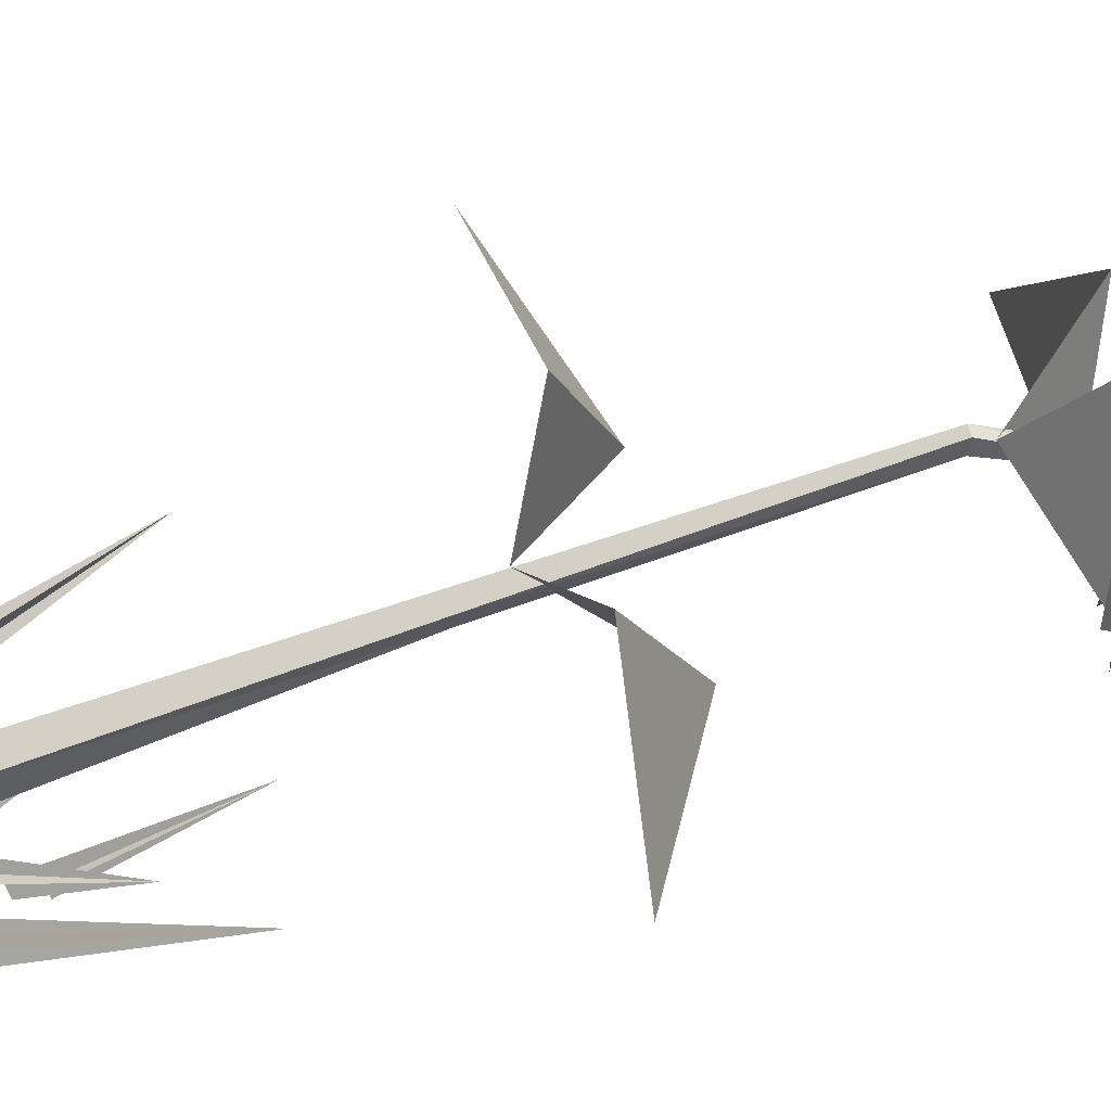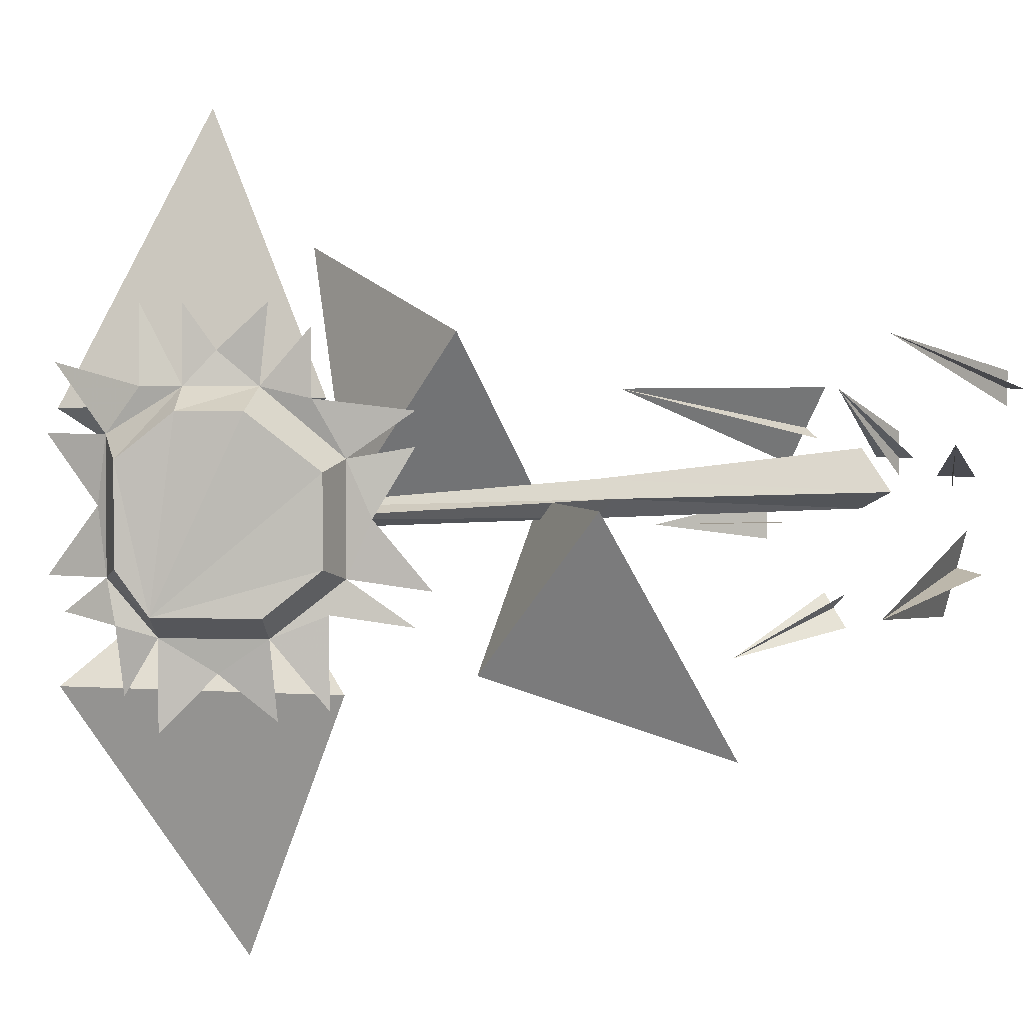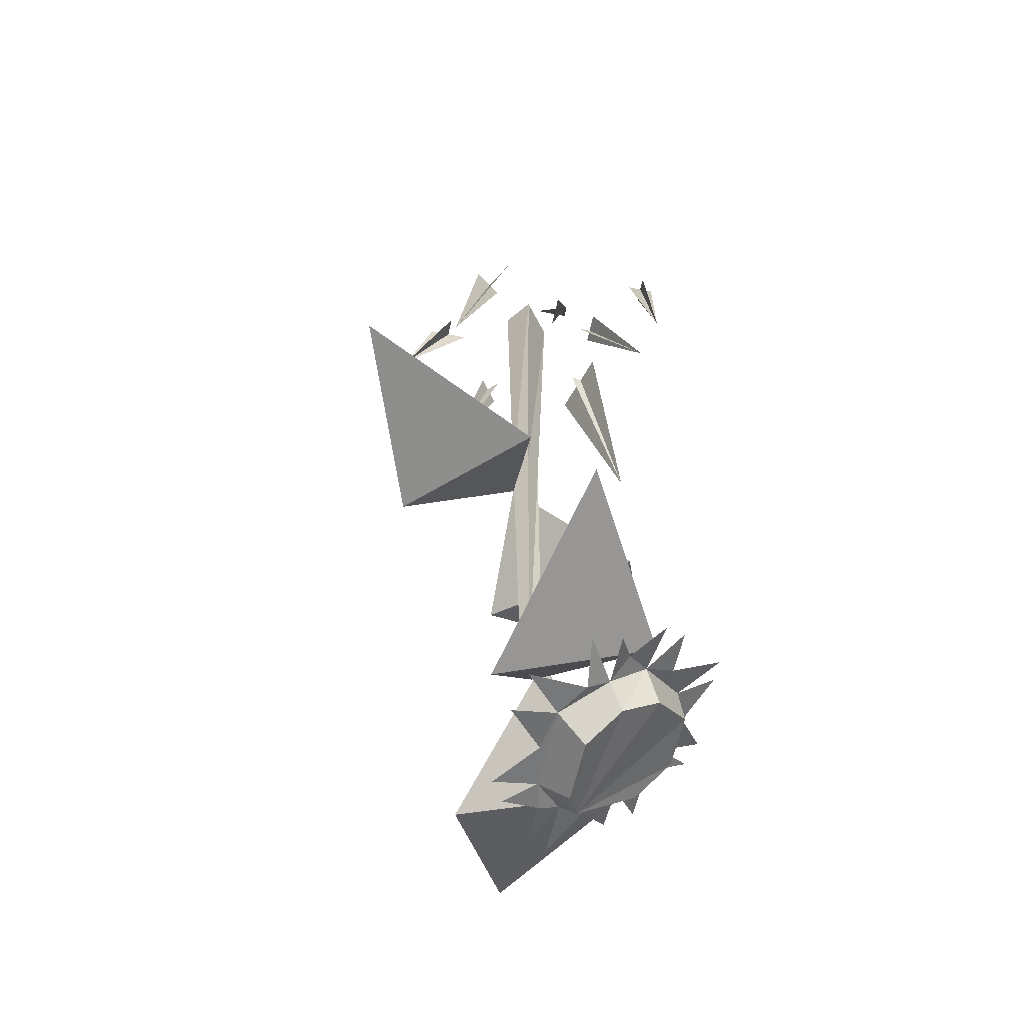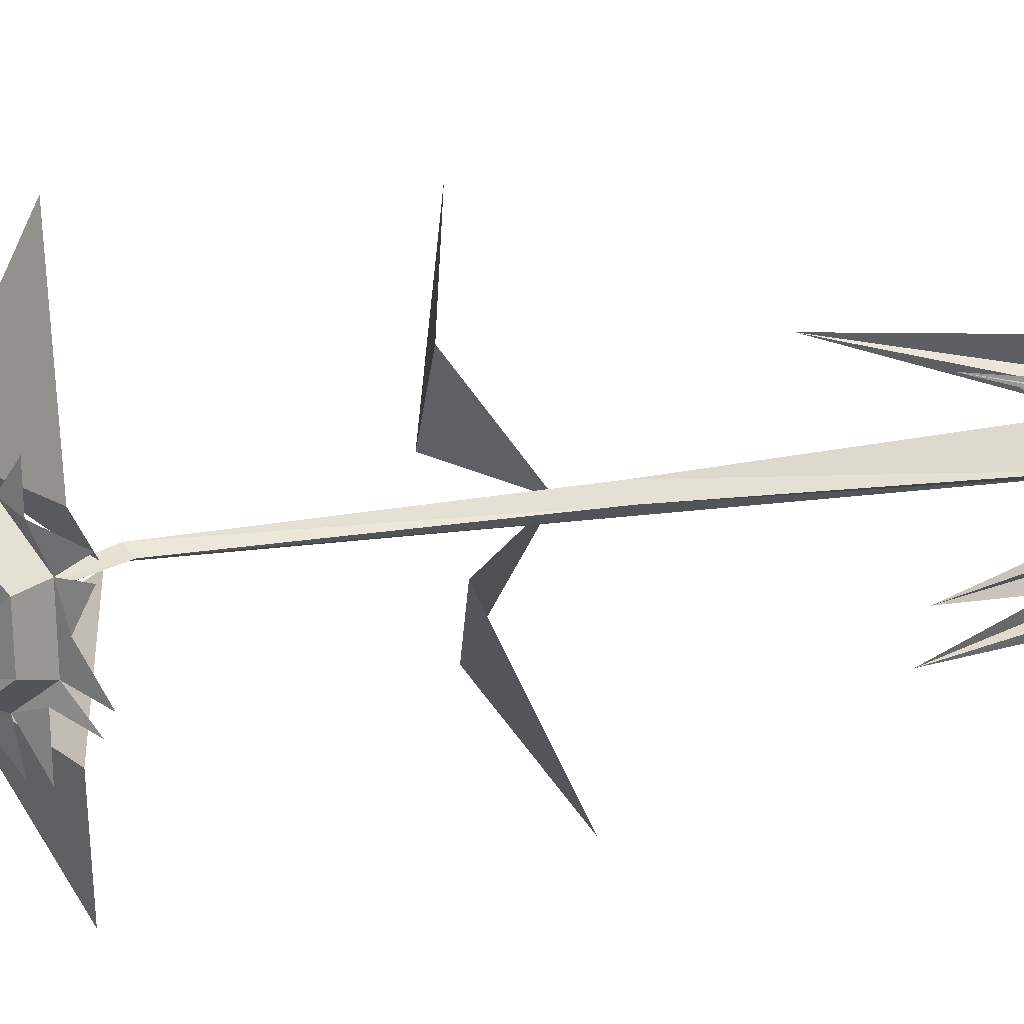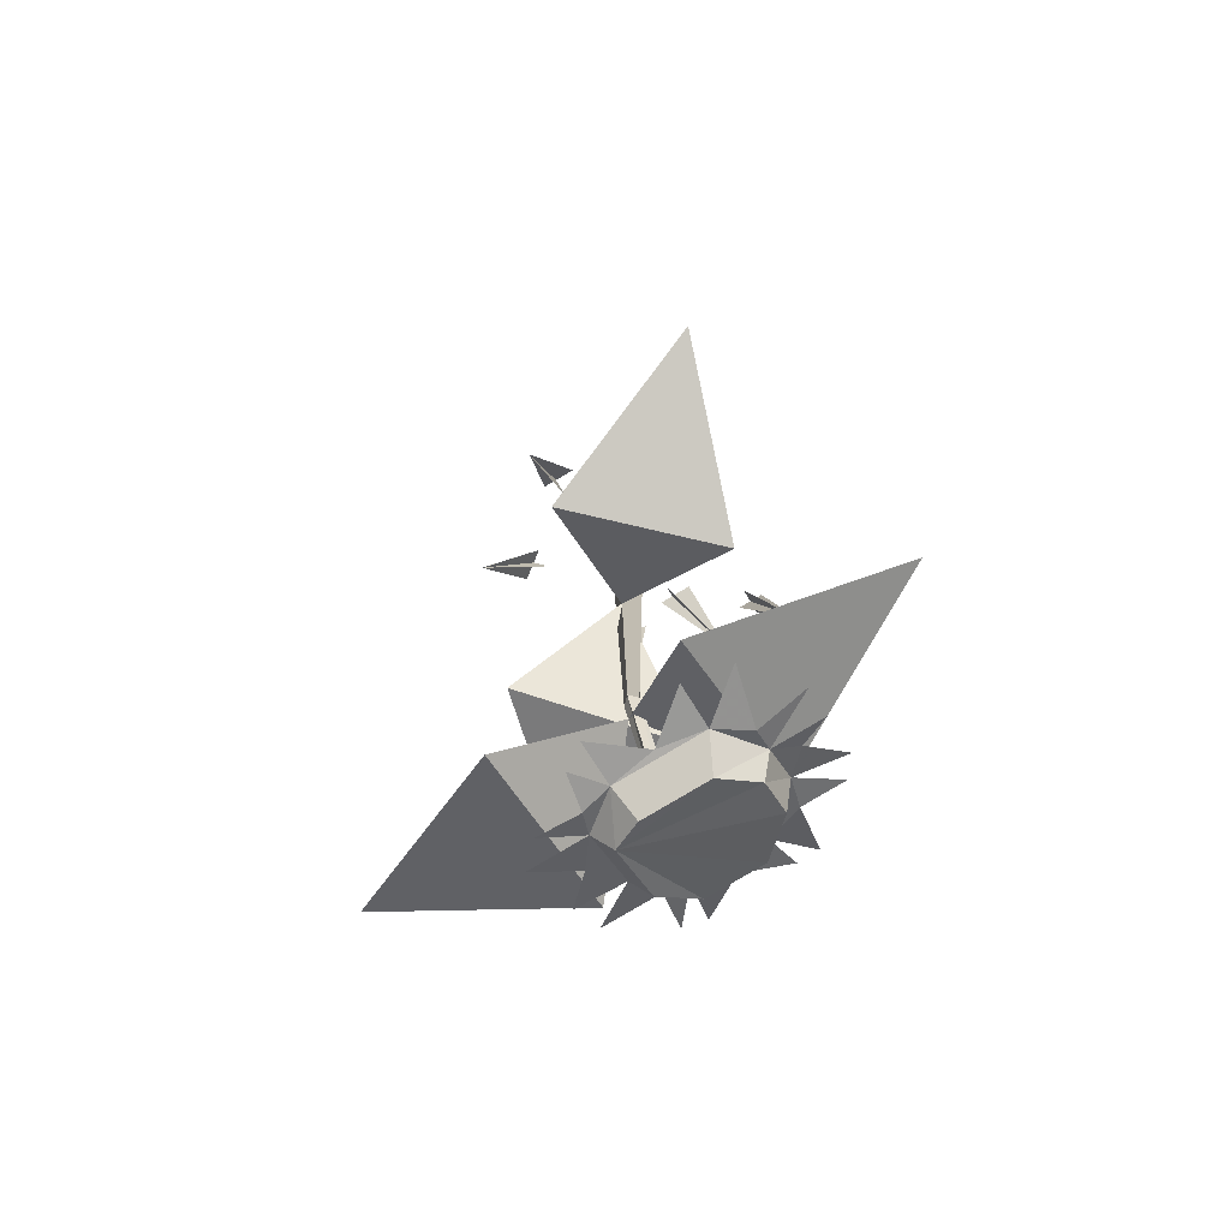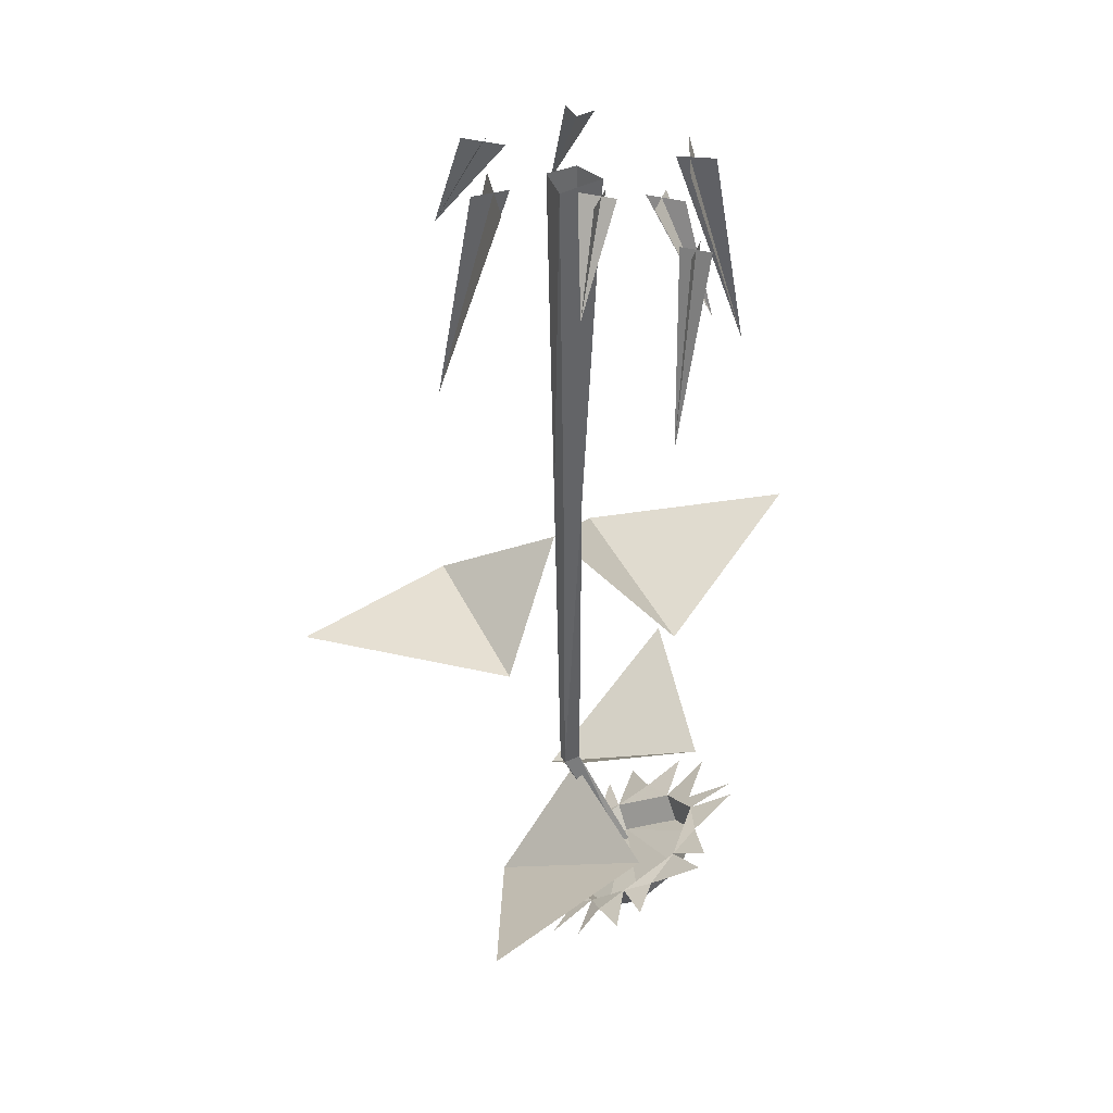
<metadata>
{"format":"obj","ext":"obj","renderer":"f3d","projection":"perspective","resolution":1024,"background":"white","views":[{"elev":-66.4,"azim":-69.9,"up":"+Z"},{"elev":2.9,"azim":38.5,"up":"+Z"},{"elev":-57.3,"azim":-11.9,"up":"+Y"},{"elev":21.3,"azim":73.6,"up":"+Z"},{"elev":-77.4,"azim":-58.9,"up":"+Y"},{"elev":40.7,"azim":18.0,"up":"+Y"}]}
</metadata>
<code>
o object/sunflower
v -19 0 8
v -23 -28 11
v -15 0 5
v -14 0 11
v -19 0 2
v 8 0 11
v 10 -25 17
v 12 0 11
v 10 0 13
v 10 0 9
v -15 0 -17
v -18 -13 -20
v -11 0 -13
v -14 0 -13
v -11 0 -17
v -4 0 6
v -4 -13 11
v -4 0 1
v -2 0 3
v -7 0 3
v 6 0 1
v 11 -13 5
v 1 0 1
v 3 0 -1
v 3 0 4
v 7 0 -10
v 11 -28 -13
v 2 0 -9
v 2 0 -15
v 5 0 -5
v -25 0 -5
v -29 -13 -5
v -19 0 -5
v -22 0 -2
v -22 0 -7
v 6 -109 11
v -16 -119 10
v -8 -104 -1
v -8 -108 36
v -16 -119 -14
v 8 -109 -14
v -5 -107 -38
v -12 0 0
v -9 0 -3
v -9 -51 -2
v -11 -51 0
v -9 0 4
v -9 -51 2
v -5 0 -1
v -7 -51 0
v -7 -101 0
v -9 -102 -1
v -10 -102 0
v -9 -102 1
v 0 -118 0
v 1 -118 -1
v 0 -118 -2
v -1 -119 -1
v -12 -70 17
v -28 -68 0
v -11 -58 0
v -38 -62 26
v -11 -68 -17
v 7 -72 0
v 16 -62 -24
v -1 -123 -7
v 7 -118 -7
v 11 -115 -3
v 11 -115 5
v 6 -119 10
v 1 -122 10
v -3 -125 6
v -3 -125 -3
v -7 -122 -4
v -3 -120 -9
v 5 -115 -9
v 10 -111 -4
v 10 -111 6
v 4 -115 12
v -1 -119 12
v -7 -122 8
v -8 -122 2
v -13 -123 -4
v -5 -120 19
v -4 -121 12
v -12 -123 14
v -13 -123 8
v -11 -123 -7
v -6 -122 -8
v -6 -121 -14
v -3 -120 -17
v 1 -117 -12
v 5 -114 -16
v 9 -112 -15
v 9 -112 -7
v 15 -108 -8
v 16 -107 -5
v 12 -110 1
v 15 -108 7
v 15 -108 10
v 8 -113 11
v 8 -113 17
v 5 -115 19
v 1 -117 15
v -1 -119 19
f 1 2 3
f 1 3 2
f 4 2 5
f 4 5 2
f 6 7 8
f 6 8 7
f 9 7 10
f 9 10 7
f 11 12 13
f 11 13 12
f 14 12 15
f 14 15 12
f 16 17 18
f 16 18 17
f 19 17 20
f 19 20 17
f 21 22 23
f 21 23 22
f 24 22 25
f 24 25 22
f 26 27 28
f 26 28 27
f 29 27 30
f 29 30 27
f 31 32 33
f 31 33 32
f 34 32 35
f 34 35 32
f 36 37 38
f 37 36 39
f 38 40 41
f 41 40 42
f 43 44 45
f 43 45 46
f 43 46 47
f 47 46 48
f 47 48 49
f 49 48 50
f 49 50 44
f 44 50 45
f 45 50 51
f 45 51 52
f 45 52 46
f 46 52 53
f 46 53 48
f 48 53 54
f 48 54 50
f 50 54 51
f 51 54 55
f 51 55 56
f 51 56 52
f 52 56 57
f 52 57 53
f 53 57 58
f 53 58 54
f 54 58 55
f 59 60 61
f 60 59 62
f 61 63 64
f 64 63 65
f 66 67 68
f 66 68 69
f 66 69 70
f 66 70 71
f 66 71 72
f 66 72 73
f 66 73 74
f 66 74 75
f 66 75 67
f 67 75 76
f 67 76 68
f 68 76 77
f 68 77 69
f 69 77 78
f 69 78 70
f 70 78 79
f 70 79 71
f 71 79 80
f 71 80 72
f 72 80 81
f 72 81 73
f 73 81 74
f 74 81 82
f 74 82 83
f 80 84 85
f 80 85 81
f 81 85 86
f 81 87 82
f 74 88 89
f 74 89 75
f 75 89 90
f 75 91 92
f 75 92 76
f 76 92 93
f 76 94 95
f 76 95 77
f 77 95 96
f 77 97 98
f 77 98 78
f 78 98 99
f 78 100 101
f 78 101 79
f 79 101 102
f 79 103 104
f 79 104 80
f 80 104 105

</code>
